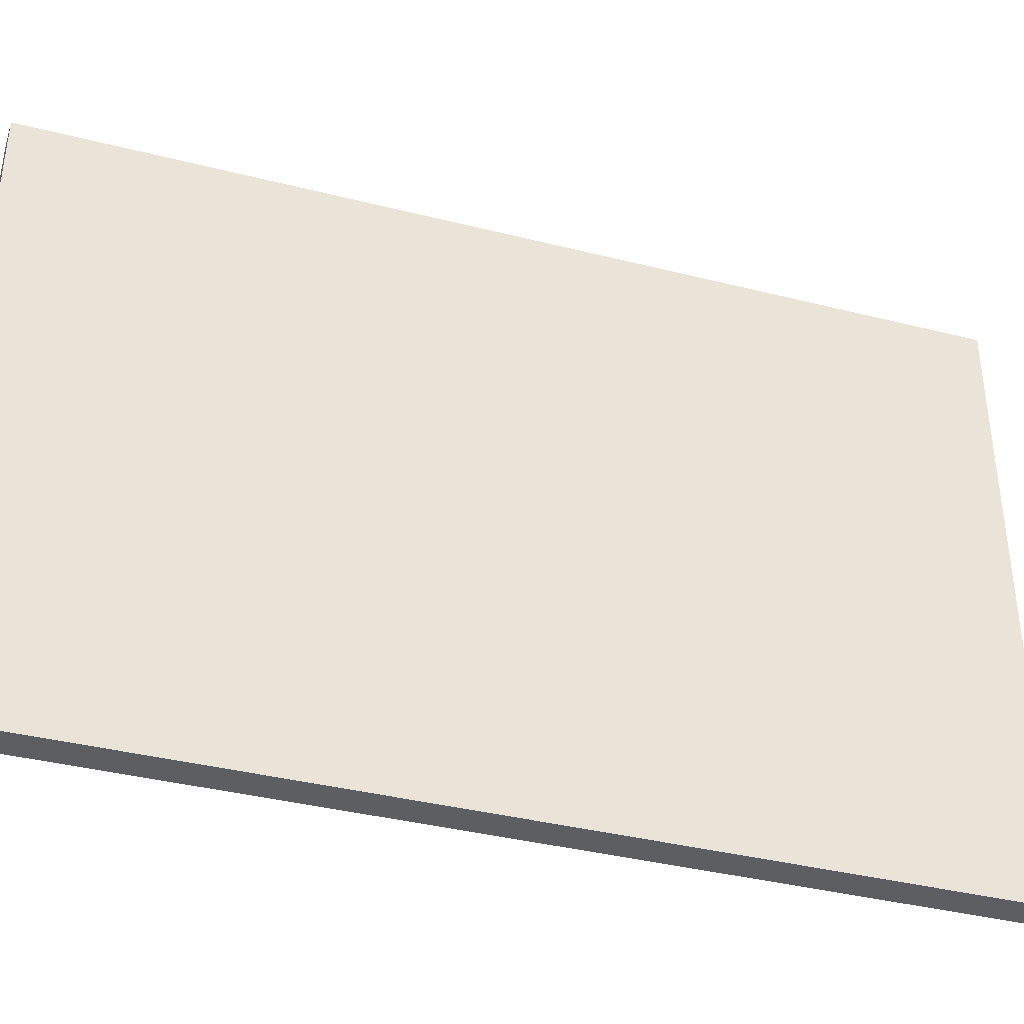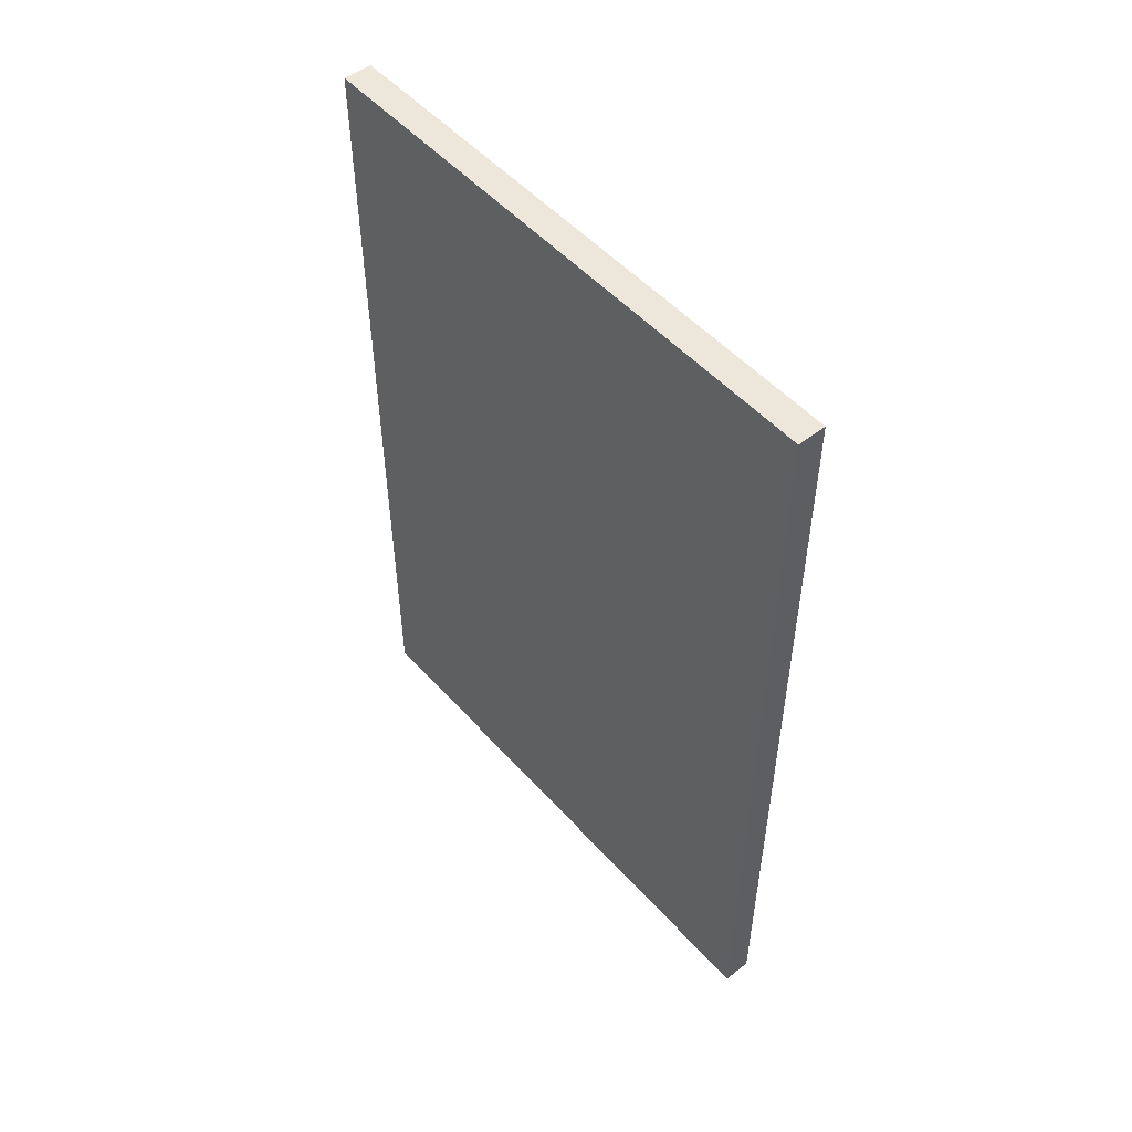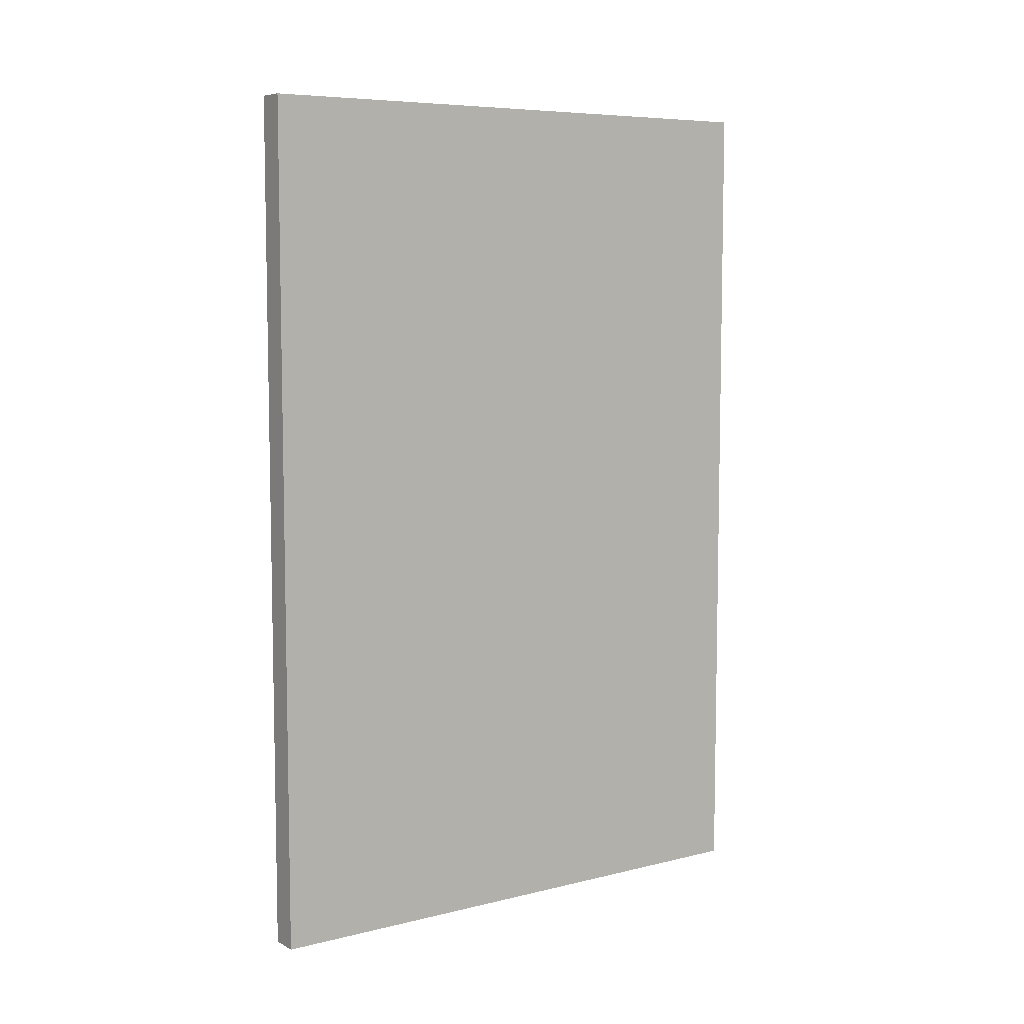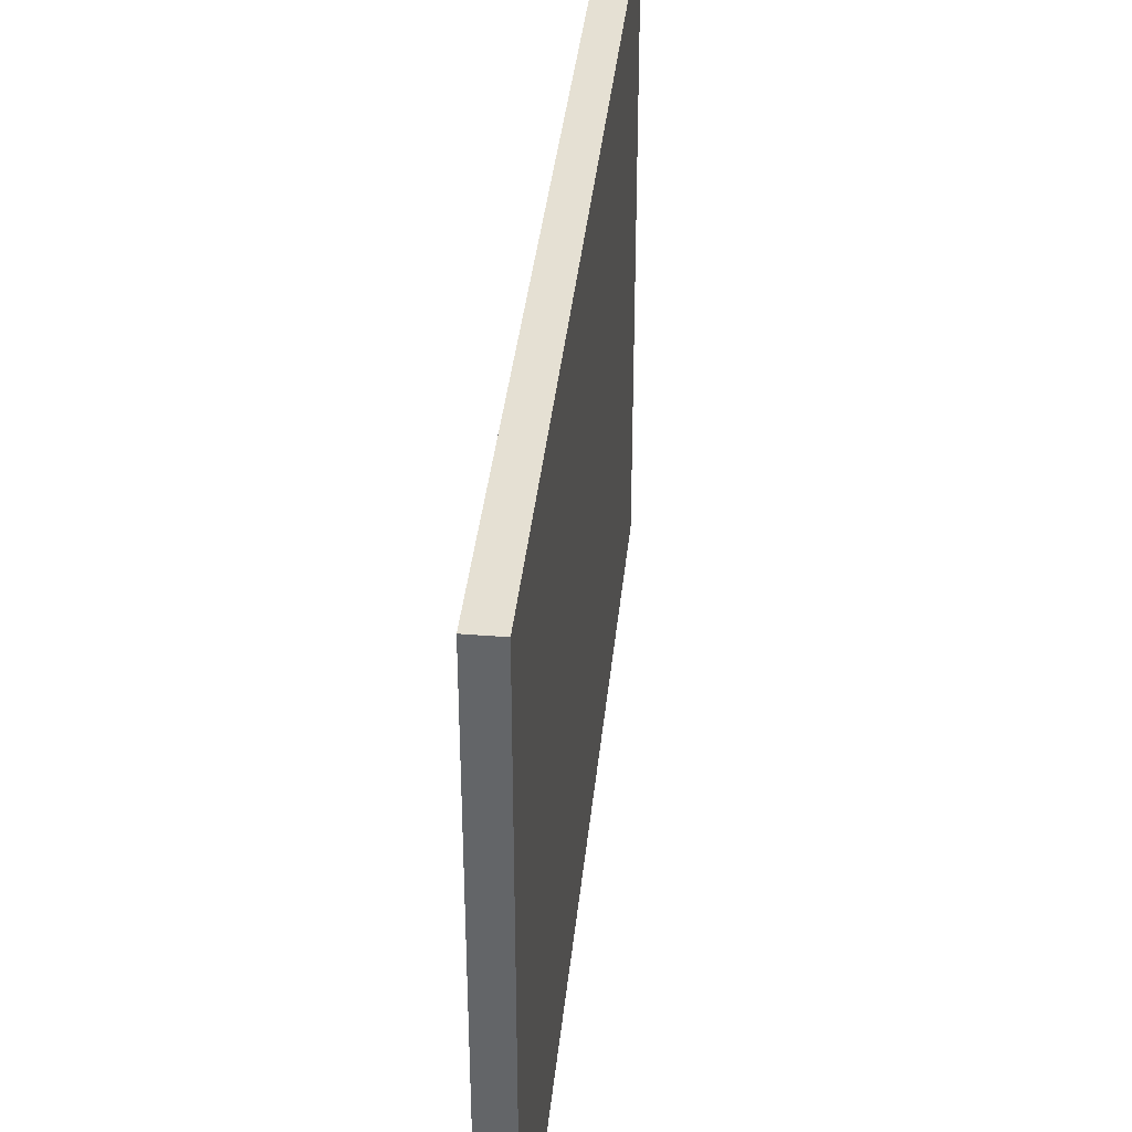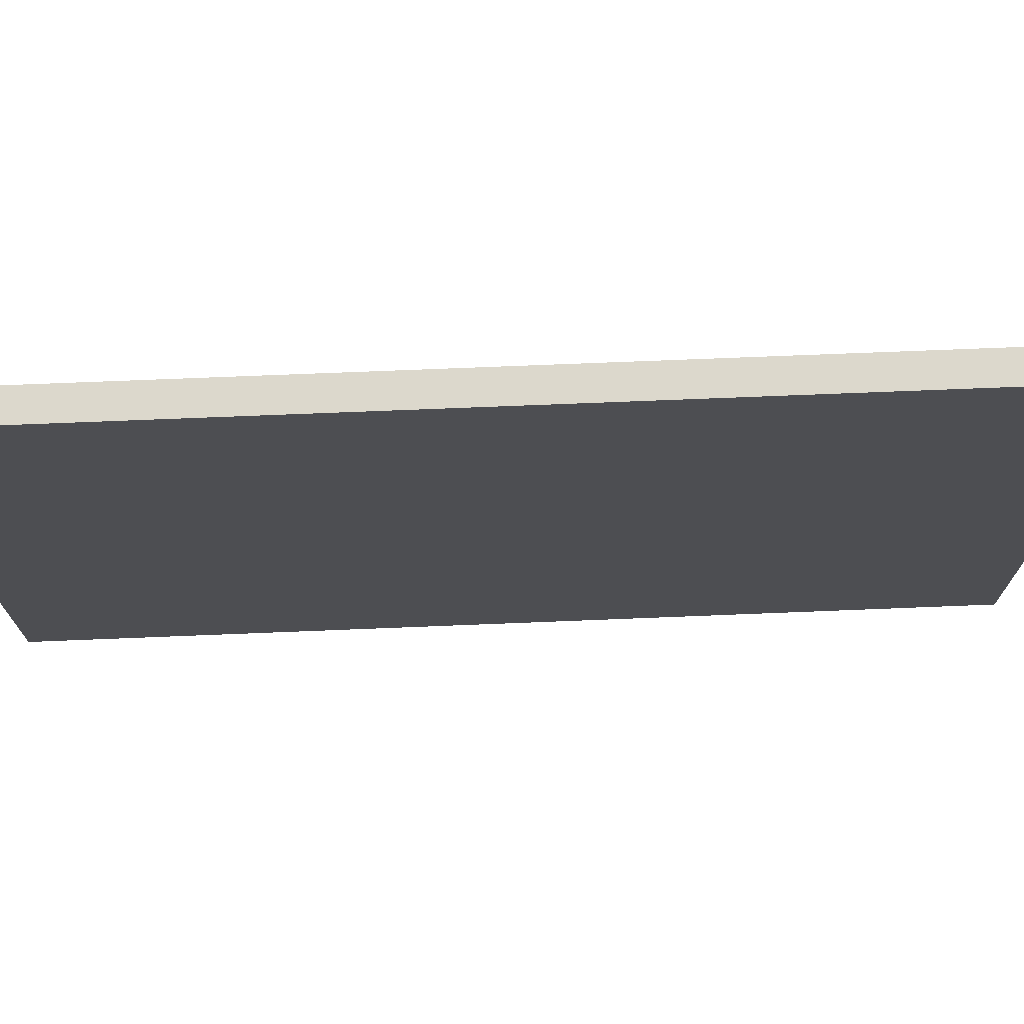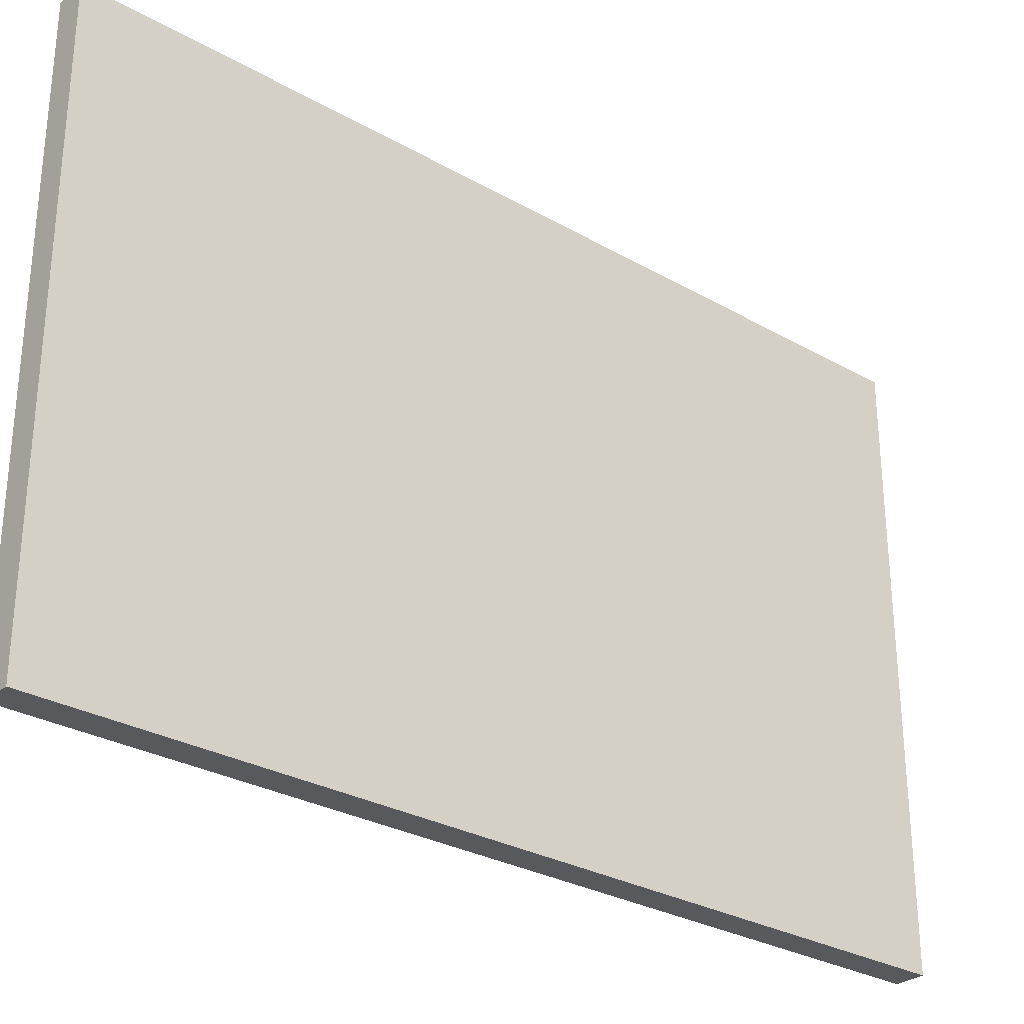
<metadata>
{"format":"obj","ext":"obj","renderer":"f3d","projection":"perspective","resolution":1024,"background":"white","views":[{"elev":-38.1,"azim":72.2,"up":"+Y"},{"elev":51.3,"azim":139.7,"up":"+Z"},{"elev":7.2,"azim":55.0,"up":"+Z"},{"elev":37.9,"azim":5.8,"up":"+Y"},{"elev":72.7,"azim":87.7,"up":"+Y"},{"elev":-29.1,"azim":49.7,"up":"+Y"}]}
</metadata>
<code>
o contents_009
v 9.85 0.7 4
v 9.85 2.7 4
v 9.85 0.7 7
v 9.85 2.7 7
v 9.95 0.7 7
v 9.95 2.7 7
v 9.95 0.7 4
v 9.95 2.7 4
v 9.85 0.7 4
v 9.85 2.7 4
v 9.85 0.7 7
v 9.85 2.7 7
g contents_009_contents_009_panel-white
f 5 6 4 3
f 7 8 6 5
f 1 2 8 7
f 4 6 8 2
f 5 3 1 7
g contents_009_contents_009_panel-009
f 11 12 10 9

</code>
